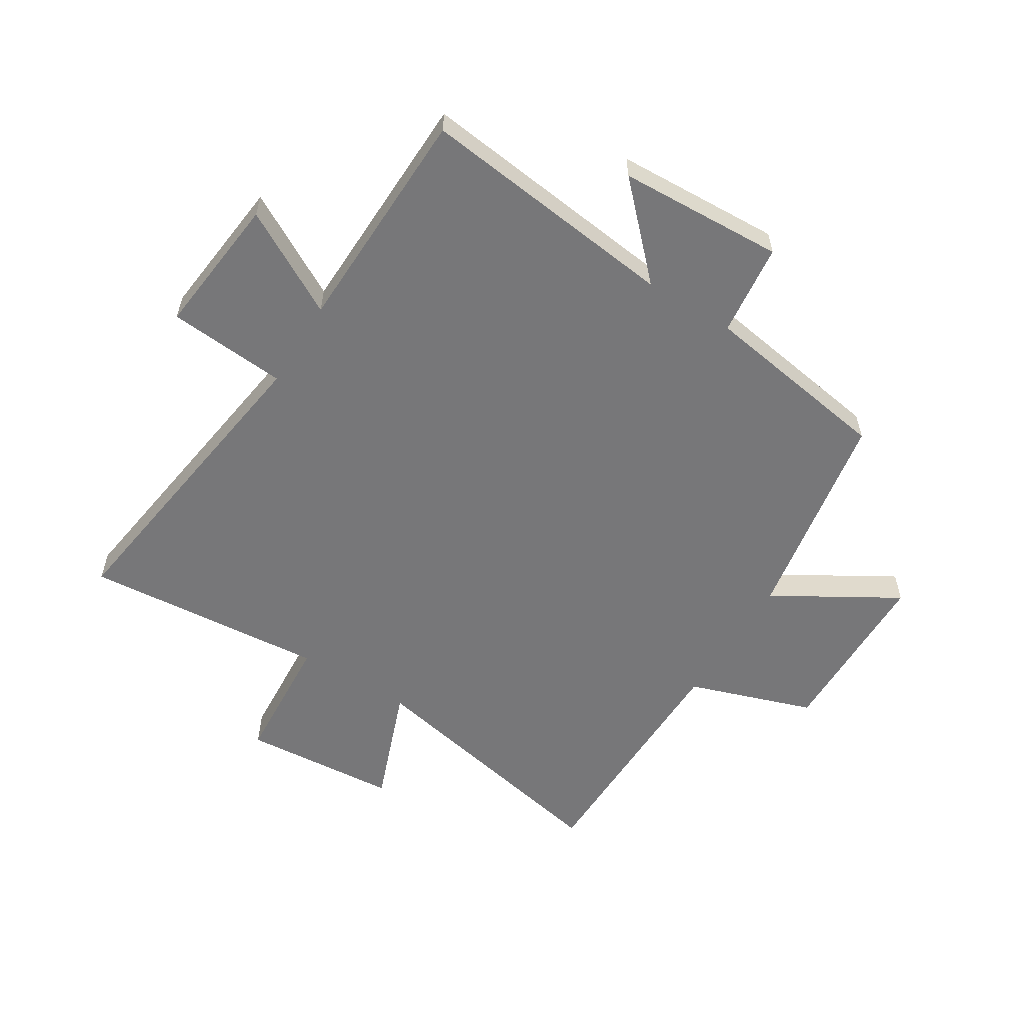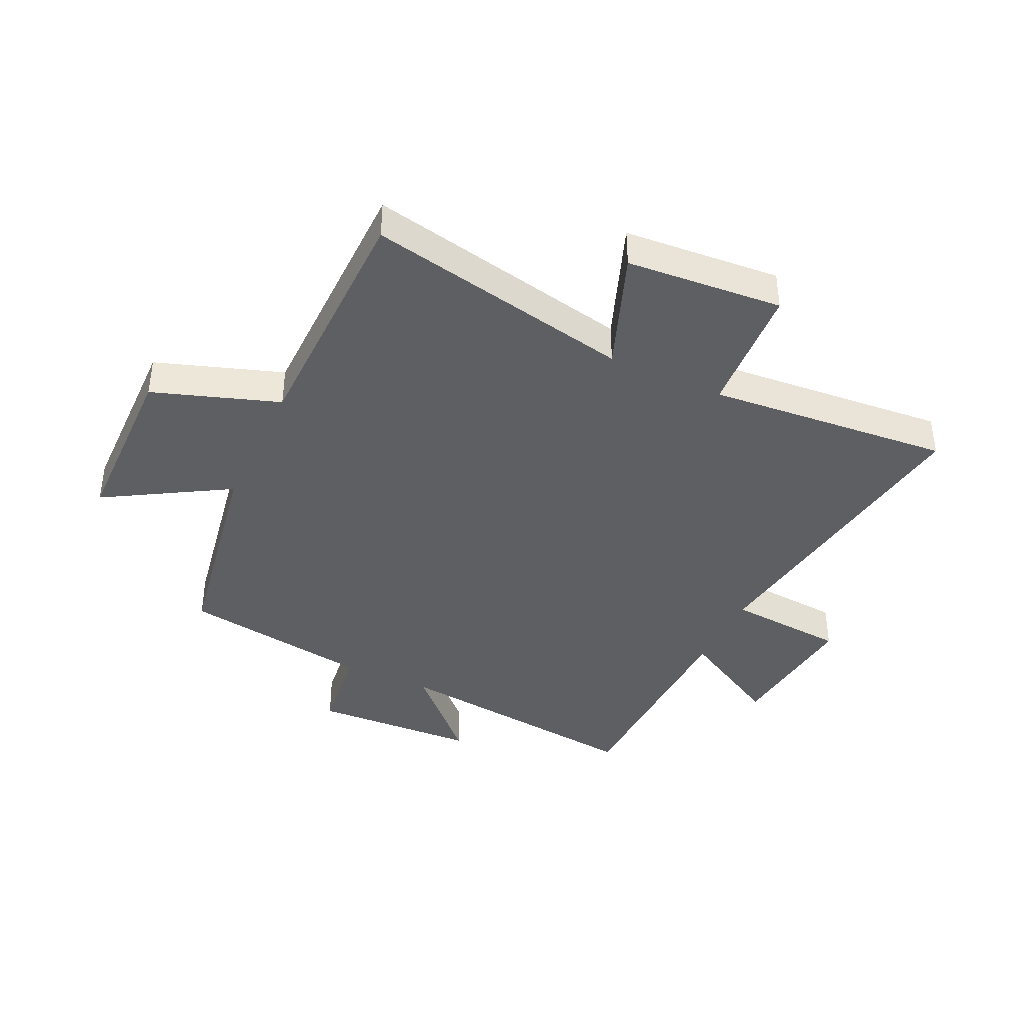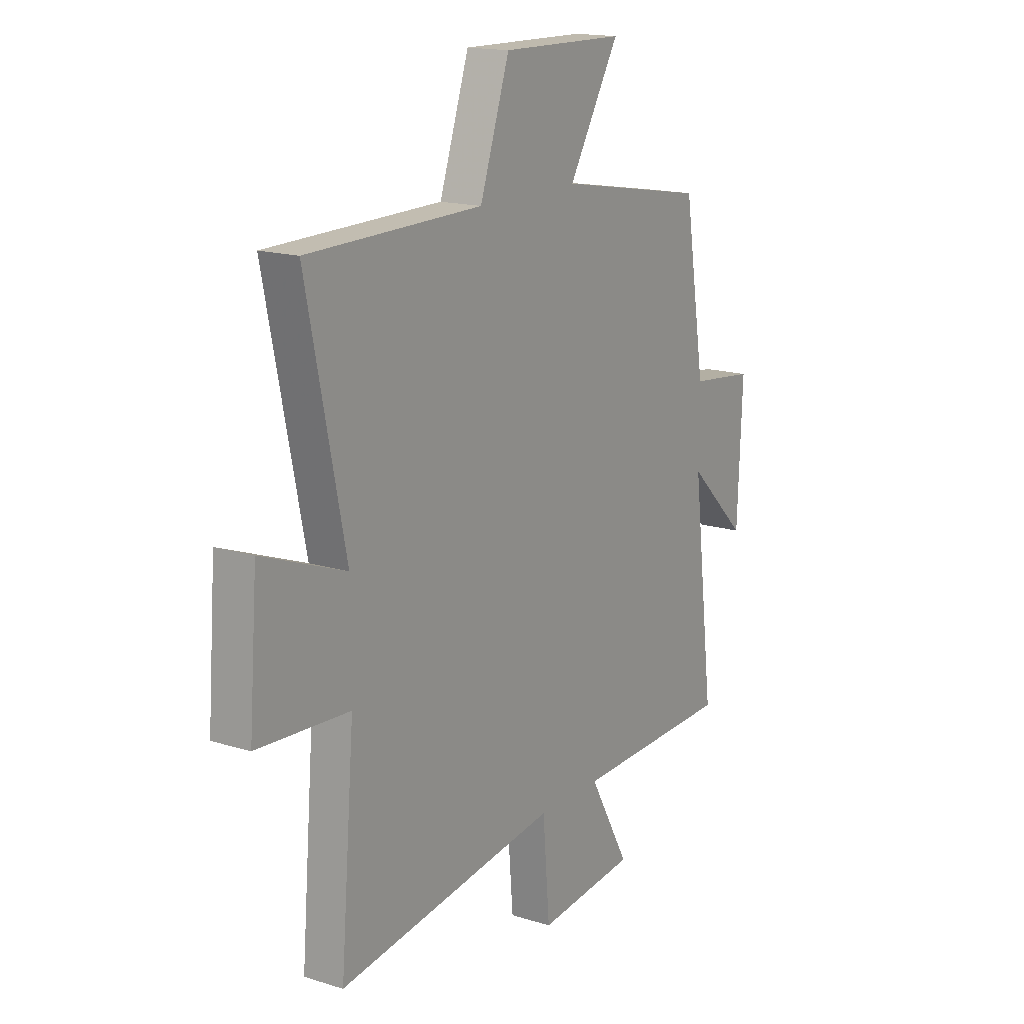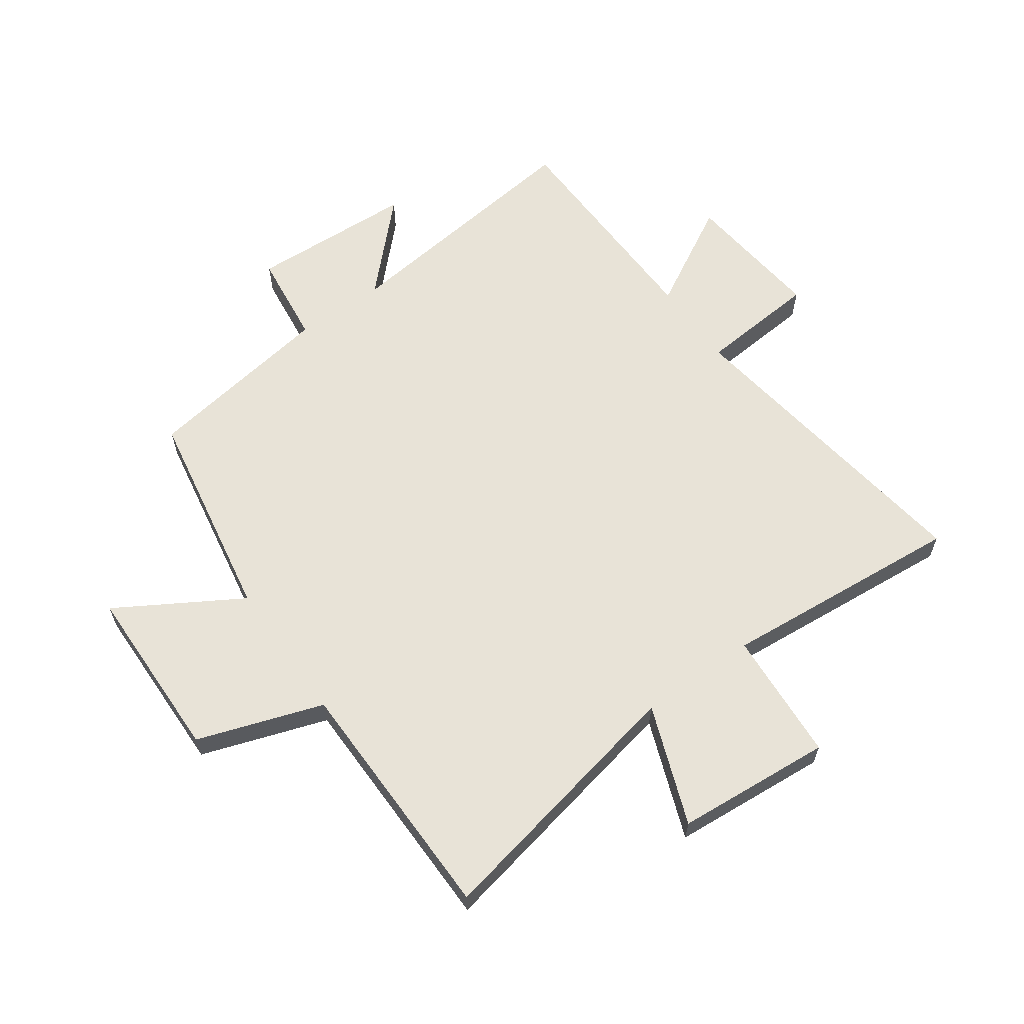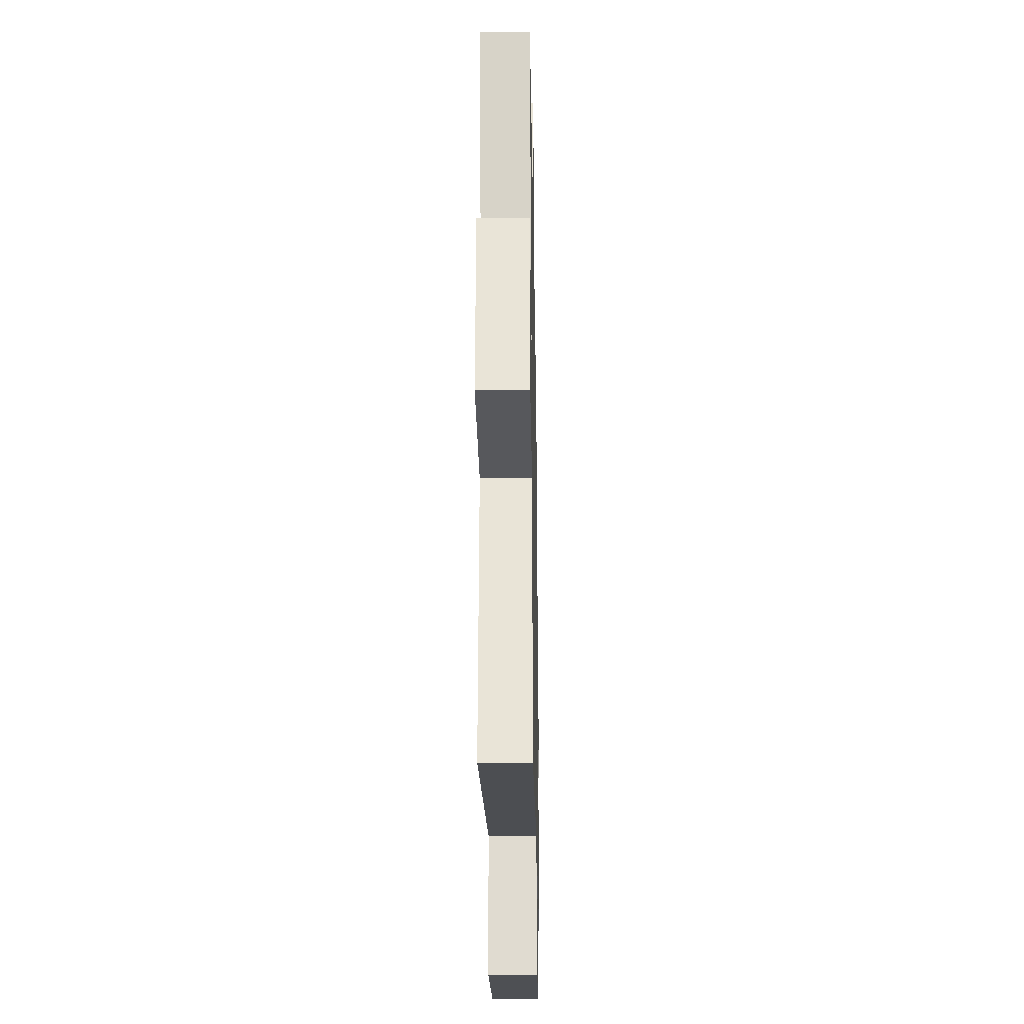
<metadata>
{"format":"obj","ext":"obj","renderer":"f3d","projection":"perspective","resolution":1024,"background":"white","views":[{"elev":-57.2,"azim":-121.7,"up":"+Y"},{"elev":-40.0,"azim":65.0,"up":"+Y"},{"elev":16.2,"azim":122.8,"up":"+Z"},{"elev":62.0,"azim":54.8,"up":"+Y"},{"elev":-25.2,"azim":91.0,"up":"+Z"}]}
</metadata>
<code>
v 0.594 0.07 0.493
v 0.5 0.07 0.04
v 0.704 0.07 0.116
v 0.724 0.07 -0.15
v 0.5 0.07 -0.164
v 0.534 0.07 -0.578
v -0.006 0.07 -0.5
v -0.023 0.07 -0.703
v -0.263 0.07 -0.677
v -0.164 0.07 -0.5
v -0.554 0.07 -0.489
v -0.5 0.07 -0.047
v -0.646 0.07 -0.189
v -0.658 0.07 0.093
v -0.5 0.07 0.111
v -0.448 0.07 0.437
v -0.081 0.07 0.5
v -0.205 0.07 0.71
v 0.097 0.07 0.714
v 0.169 0.07 0.5
v 0.594 0 0.493
v 0.5 0 0.04
v 0.704 0 0.116
v 0.724 0 -0.15
v 0.5 0 -0.164
v 0.534 0 -0.578
v -0.006 0 -0.5
v -0.023 0 -0.703
v -0.263 0 -0.677
v -0.164 0 -0.5
v -0.554 0 -0.489
v -0.5 0 -0.047
v -0.646 0 -0.189
v -0.658 0 0.093
v -0.5 0 0.111
v -0.448 0 0.437
v -0.081 0 0.5
v -0.205 0 0.71
v 0.097 0 0.714
v 0.169 0 0.5
f 17 18 19 20
f 15 16 17 20
f 15 20 1 2
f 12 13 14 15
f 12 15 2
f 10 11 12 2
f 7 8 9 10
f 7 10 2 3
f 5 6 7
f 5 7 3
f 3 4 5
f 40 39 38 37
f 40 37 36 35
f 22 21 40 35
f 35 34 33 32
f 22 35 32
f 22 32 31 30
f 30 29 28 27
f 23 22 30 27
f 27 26 25
f 23 27 25
f 25 24 23
f 1 21 22 2
f 2 22 23 3
f 3 23 24 4
f 4 24 25 5
f 5 25 26 6
f 6 26 27 7
f 7 27 28 8
f 8 28 29 9
f 9 29 30 10
f 10 30 31 11
f 11 31 32 12
f 12 32 33 13
f 13 33 34 14
f 14 34 35 15
f 15 35 36 16
f 16 36 37 17
f 17 37 38 18
f 18 38 39 19
f 19 39 40 20
f 20 40 21 1

</code>
